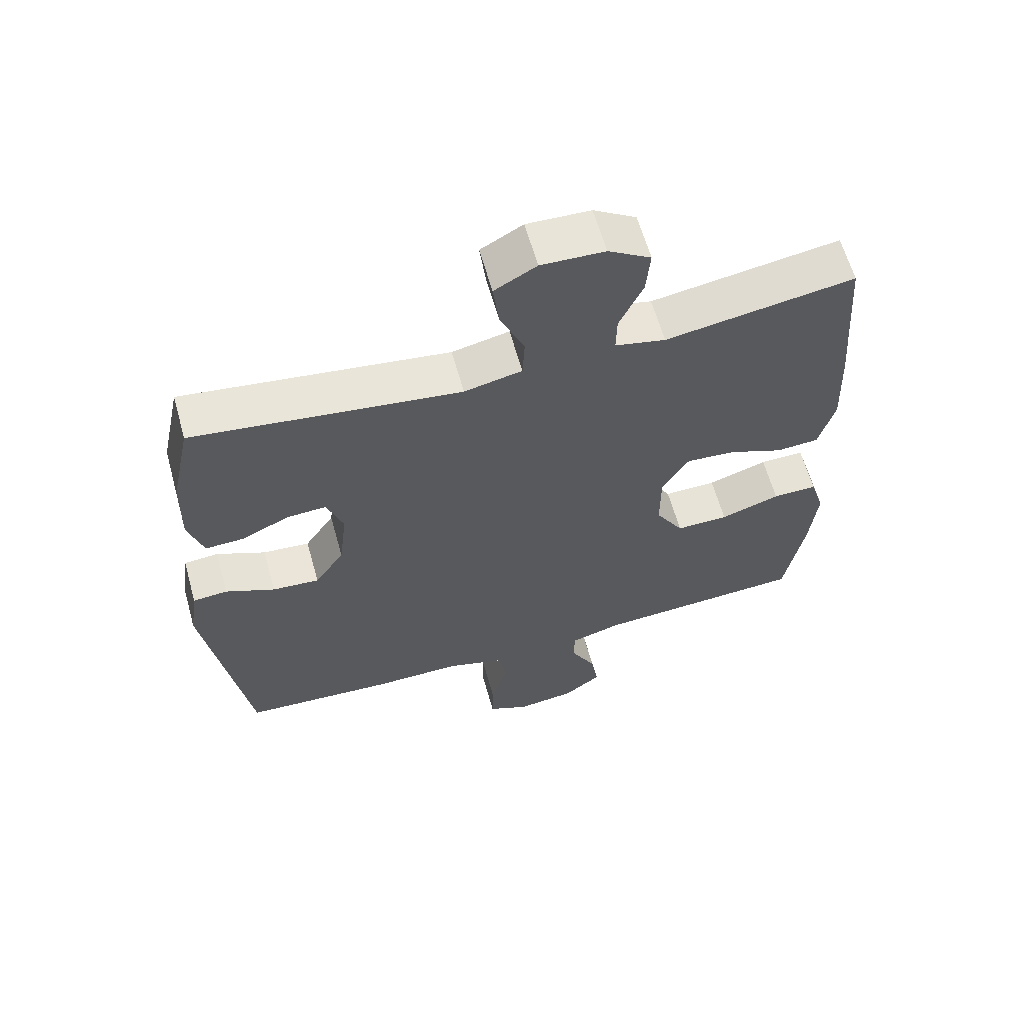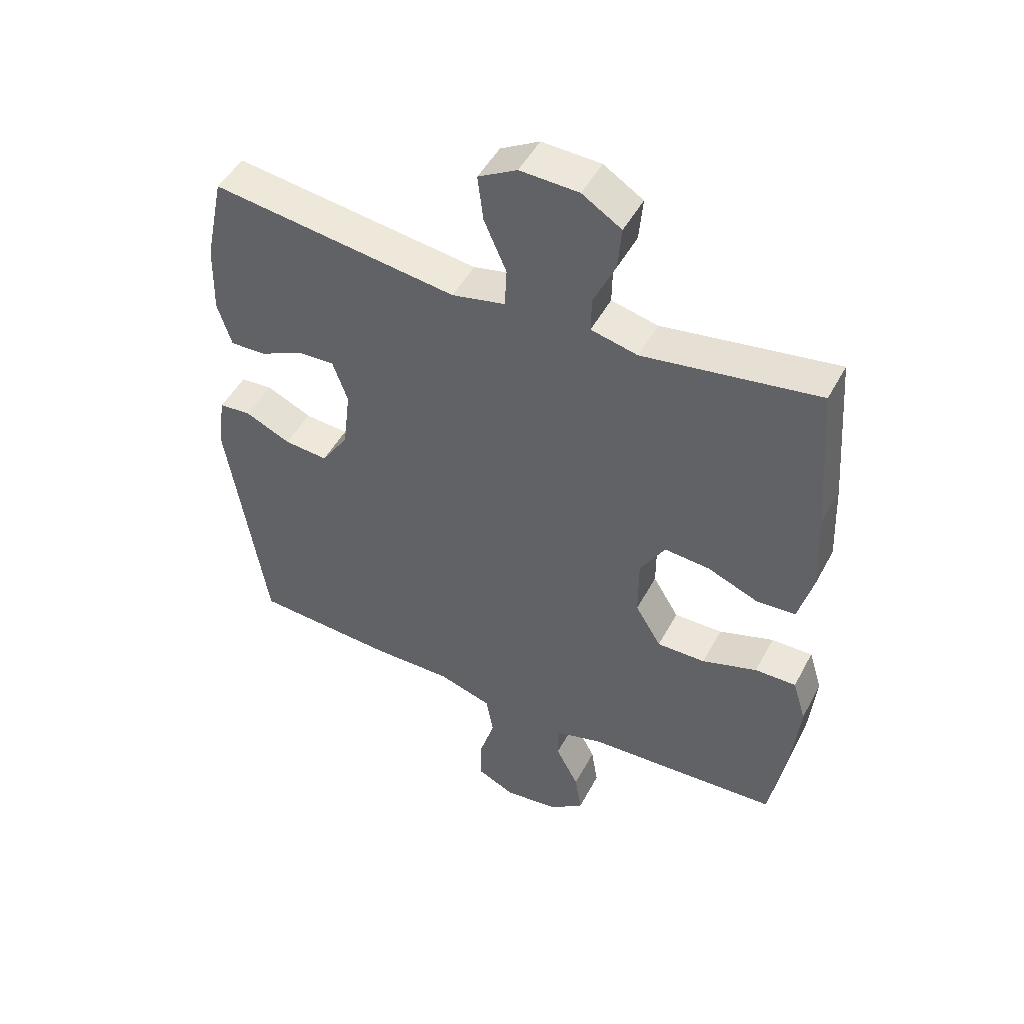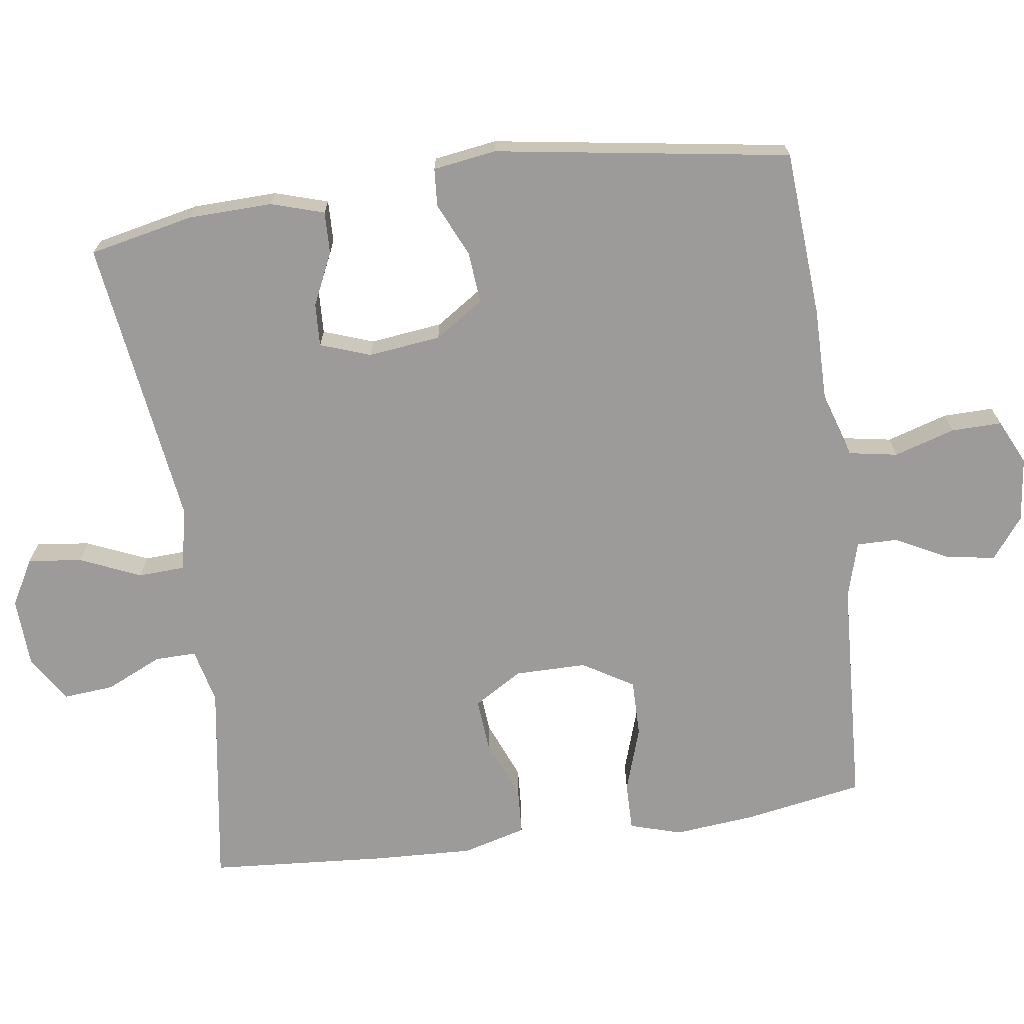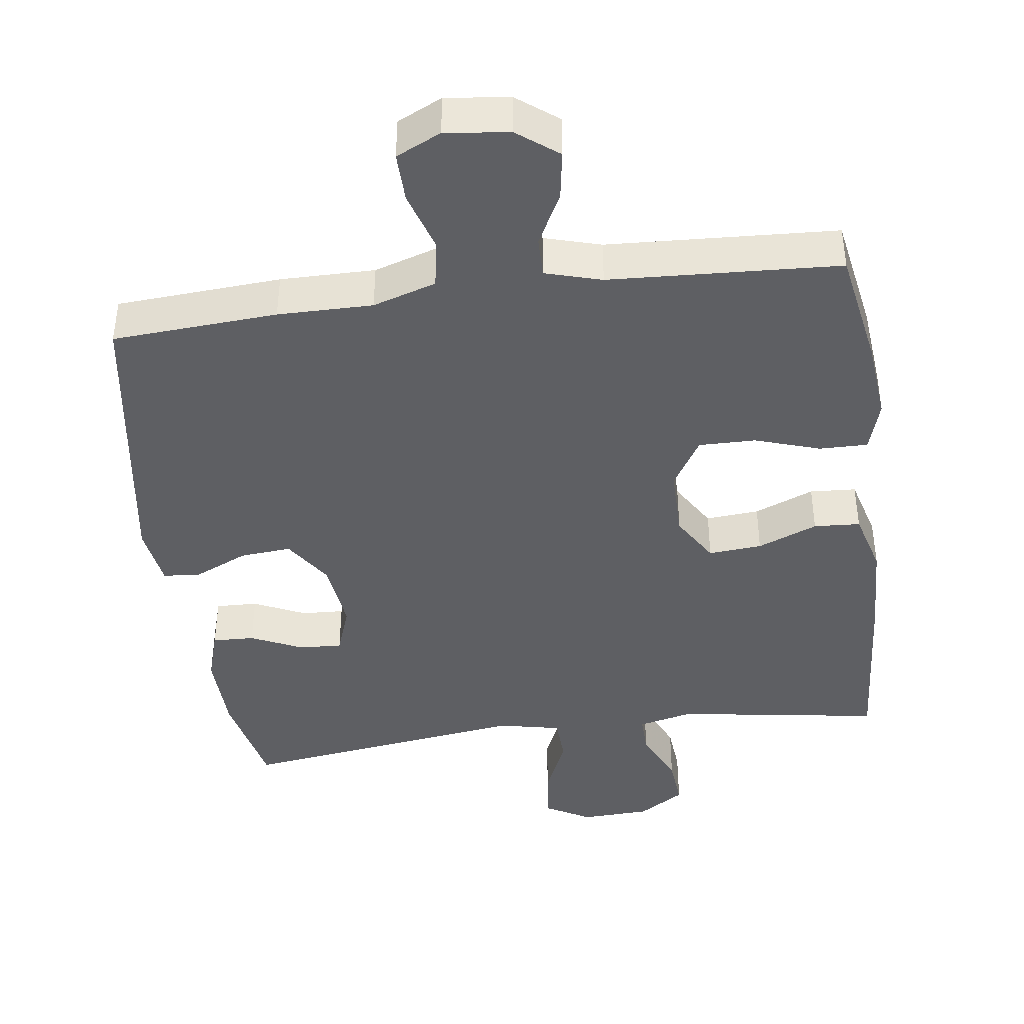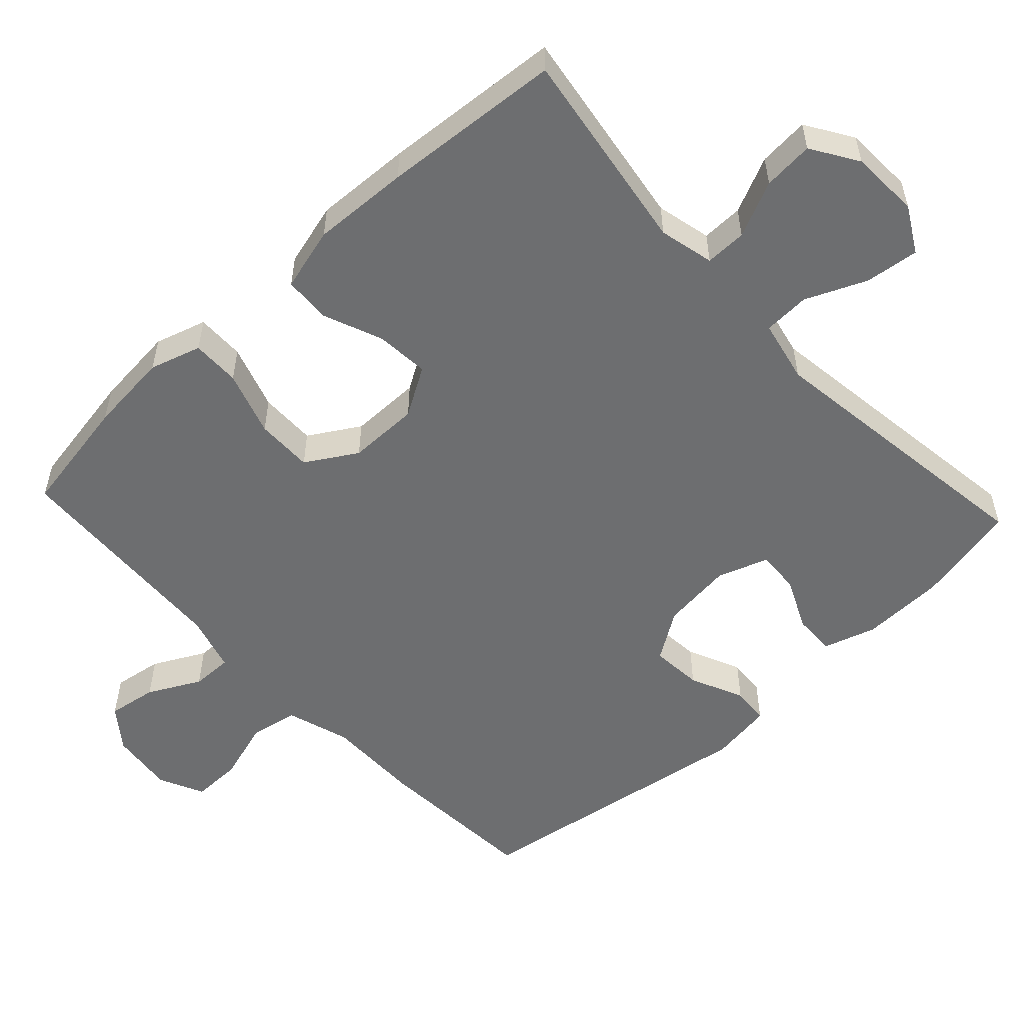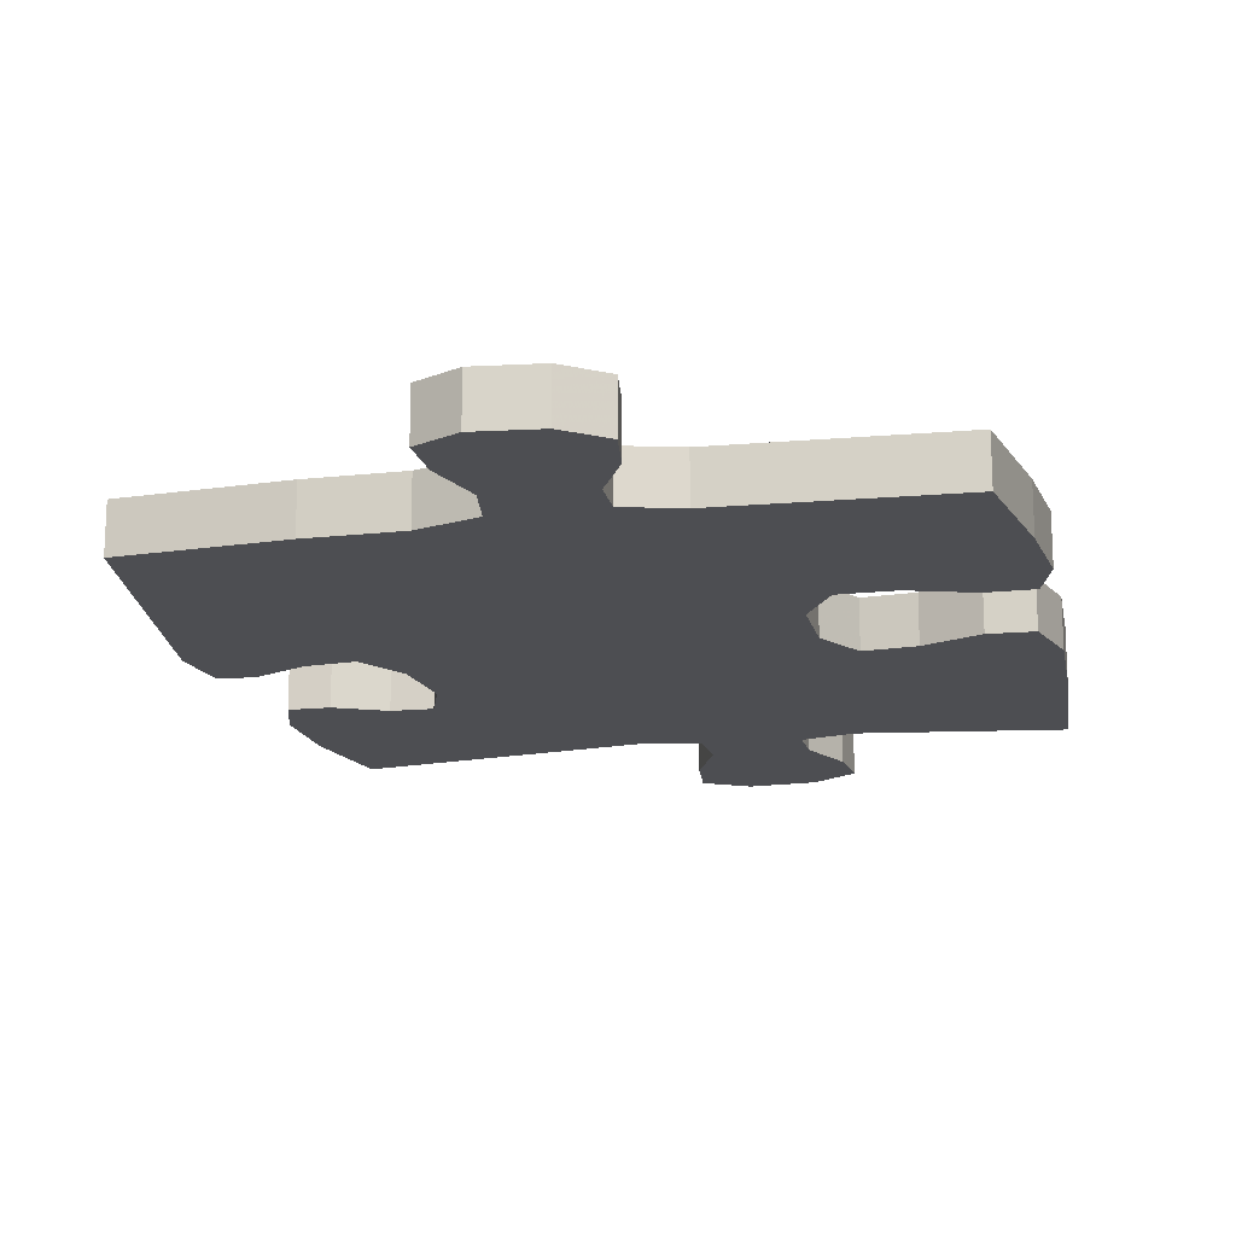
<metadata>
{"format":"obj","ext":"obj","renderer":"f3d","projection":"perspective","resolution":1024,"background":"white","views":[{"elev":62.2,"azim":164.4,"up":"+Z"},{"elev":48.3,"azim":-152.9,"up":"+Z"},{"elev":-69.8,"azim":98.1,"up":"+Y"},{"elev":-41.8,"azim":-172.2,"up":"+Y"},{"elev":-54.2,"azim":-47.1,"up":"+Y"},{"elev":-17.1,"azim":-167.1,"up":"+Y"}]}
</metadata>
<code>
v -0.5 0.07 -0.5
v -0.529 0.07 -0.334
v -0.54 0.07 -0.22
v -0.518 0.07 -0.148
v -0.45 0.07 -0.149
v -0.359 0.07 -0.179
v -0.279 0.07 -0.18
v -0.236 0.07 -0.109
v -0.236 0.07 -0.009
v -0.277 0.07 0.059
v -0.352 0.07 0.053
v -0.436 0.07 0.019
v -0.501 0.07 0.023
v -0.525 0.07 0.112
v -0.519 0.07 0.248
v -0.5 0.07 0.5
v -0.211 0.07 0.455
v -0.134 0.07 0.473
v -0.135 0.07 0.531
v -0.171 0.07 0.609
v -0.177 0.07 0.68
v -0.112 0.07 0.721
v -0.015 0.07 0.725
v 0.049 0.07 0.689
v 0.04 0.07 0.614
v 0.003 0.07 0.529
v 0.006 0.07 0.464
v 0.094 0.07 0.445
v 0.5 0.07 0.5
v 0.531 0.07 0.354
v 0.534 0.07 0.237
v 0.511 0.07 0.163
v 0.452 0.07 0.165
v 0.379 0.07 0.199
v 0.319 0.07 0.202
v 0.294 0.07 0.132
v 0.306 0.07 0.031
v 0.351 0.07 -0.037
v 0.423 0.07 -0.031
v 0.498 0.07 0.003
v 0.551 0.07 -0.001
v 0.564 0.07 -0.089
v 0.5 0.07 -0.5
v 0.268 0.07 -0.515
v 0.135 0.07 -0.514
v 0.046 0.07 -0.542
v 0.034 0.07 -0.61
v 0.06 0.07 -0.695
v 0.061 0.07 -0.765
v -0.002 0.07 -0.795
v -0.092 0.07 -0.784
v -0.149 0.07 -0.74
v -0.138 0.07 -0.671
v -0.1 0.07 -0.598
v -0.099 0.07 -0.541
v -0.178 0.07 -0.518
v -0.5 0 -0.5
v -0.529 0 -0.334
v -0.54 0 -0.22
v -0.518 0 -0.148
v -0.45 0 -0.149
v -0.359 0 -0.179
v -0.279 0 -0.18
v -0.236 0 -0.109
v -0.236 0 -0.009
v -0.277 0 0.059
v -0.352 0 0.053
v -0.436 0 0.019
v -0.501 0 0.023
v -0.525 0 0.112
v -0.519 0 0.248
v -0.5 0 0.5
v -0.211 0 0.455
v -0.134 0 0.473
v -0.135 0 0.531
v -0.171 0 0.609
v -0.177 0 0.68
v -0.112 0 0.721
v -0.015 0 0.725
v 0.049 0 0.689
v 0.04 0 0.614
v 0.003 0 0.529
v 0.006 0 0.464
v 0.094 0 0.445
v 0.5 0 0.5
v 0.531 0 0.354
v 0.534 0 0.237
v 0.511 0 0.163
v 0.452 0 0.165
v 0.379 0 0.199
v 0.319 0 0.202
v 0.294 0 0.132
v 0.306 0 0.031
v 0.351 0 -0.037
v 0.423 0 -0.031
v 0.498 0 0.003
v 0.551 0 -0.001
v 0.564 0 -0.089
v 0.5 0 -0.5
v 0.268 0 -0.515
v 0.135 0 -0.514
v 0.046 0 -0.542
v 0.034 0 -0.61
v 0.06 0 -0.695
v 0.061 0 -0.765
v -0.002 0 -0.795
v -0.092 0 -0.784
v -0.149 0 -0.74
v -0.138 0 -0.671
v -0.1 0 -0.598
v -0.099 0 -0.541
v -0.178 0 -0.518
f 52 53 54
f 51 52 54
f 50 51 54
f 49 50 54
f 48 49 54
f 47 48 54
f 46 47 54 55
f 45 46 55 56
f 43 44 45
f 42 43 45
f 41 42 45
f 40 41 45
f 39 40 45
f 56 1 2
f 45 56 2
f 39 45 2
f 38 39 2
f 32 33 34
f 31 32 34
f 30 31 34
f 29 30 34
f 28 29 34
f 27 28 34 35
f 24 25 26
f 23 24 26
f 22 23 26
f 21 22 26
f 20 21 26
f 19 20 26
f 18 19 26 27
f 27 35 36
f 18 27 36
f 17 18 36
f 15 16 17
f 14 15 17
f 13 14 17
f 12 13 17
f 11 12 17
f 4 5 6
f 3 4 6
f 2 3 6
f 2 6 7
f 37 38 2 7
f 10 11 17 36
f 9 10 36 37
f 8 9 37
f 7 8 37
f 110 109 108
f 110 108 107
f 110 107 106
f 110 106 105
f 110 105 104
f 110 104 103
f 111 110 103 102
f 112 111 102 101
f 101 100 99
f 101 99 98
f 101 98 97
f 101 97 96
f 101 96 95
f 58 57 112
f 58 112 101
f 58 101 95
f 58 95 94
f 90 89 88
f 90 88 87
f 90 87 86
f 90 86 85
f 90 85 84
f 91 90 84 83
f 82 81 80
f 82 80 79
f 82 79 78
f 82 78 77
f 82 77 76
f 82 76 75
f 83 82 75 74
f 92 91 83
f 92 83 74
f 92 74 73
f 73 72 71
f 73 71 70
f 73 70 69
f 73 69 68
f 73 68 67
f 62 61 60
f 62 60 59
f 62 59 58
f 63 62 58
f 63 58 94 93
f 92 73 67 66
f 93 92 66 65
f 93 65 64
f 93 64 63
f 1 57 58 2
f 2 58 59 3
f 3 59 60 4
f 4 60 61 5
f 5 61 62 6
f 6 62 63 7
f 7 63 64 8
f 8 64 65 9
f 9 65 66 10
f 10 66 67 11
f 11 67 68 12
f 12 68 69 13
f 13 69 70 14
f 14 70 71 15
f 15 71 72 16
f 16 72 73 17
f 17 73 74 18
f 18 74 75 19
f 19 75 76 20
f 20 76 77 21
f 21 77 78 22
f 22 78 79 23
f 23 79 80 24
f 24 80 81 25
f 25 81 82 26
f 26 82 83 27
f 27 83 84 28
f 28 84 85 29
f 29 85 86 30
f 30 86 87 31
f 31 87 88 32
f 32 88 89 33
f 33 89 90 34
f 34 90 91 35
f 35 91 92 36
f 36 92 93 37
f 37 93 94 38
f 38 94 95 39
f 39 95 96 40
f 40 96 97 41
f 41 97 98 42
f 42 98 99 43
f 43 99 100 44
f 44 100 101 45
f 45 101 102 46
f 46 102 103 47
f 47 103 104 48
f 48 104 105 49
f 49 105 106 50
f 50 106 107 51
f 51 107 108 52
f 52 108 109 53
f 53 109 110 54
f 54 110 111 55
f 55 111 112 56
f 56 112 57 1

</code>
